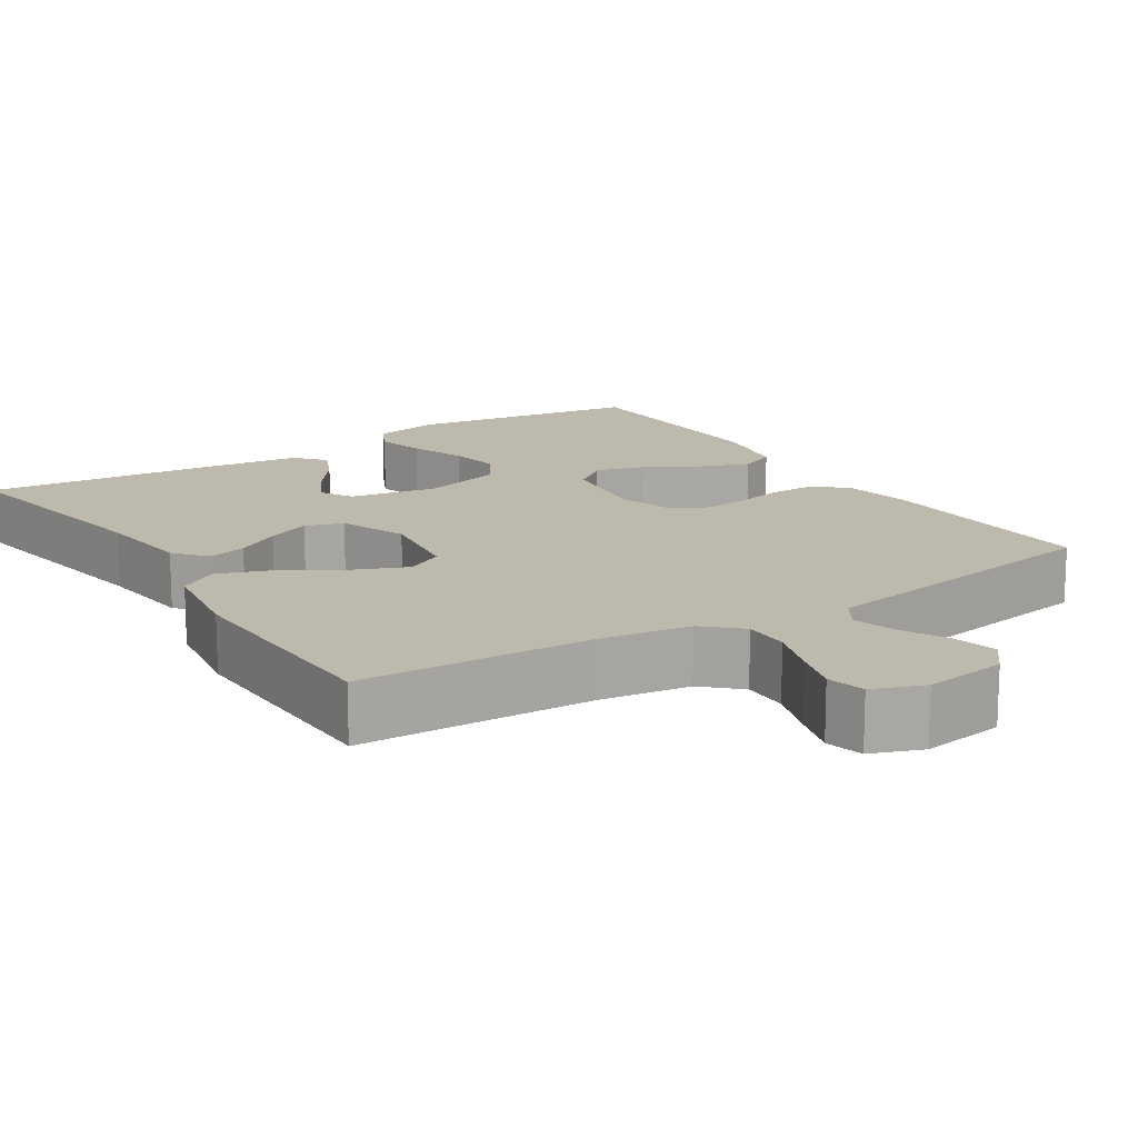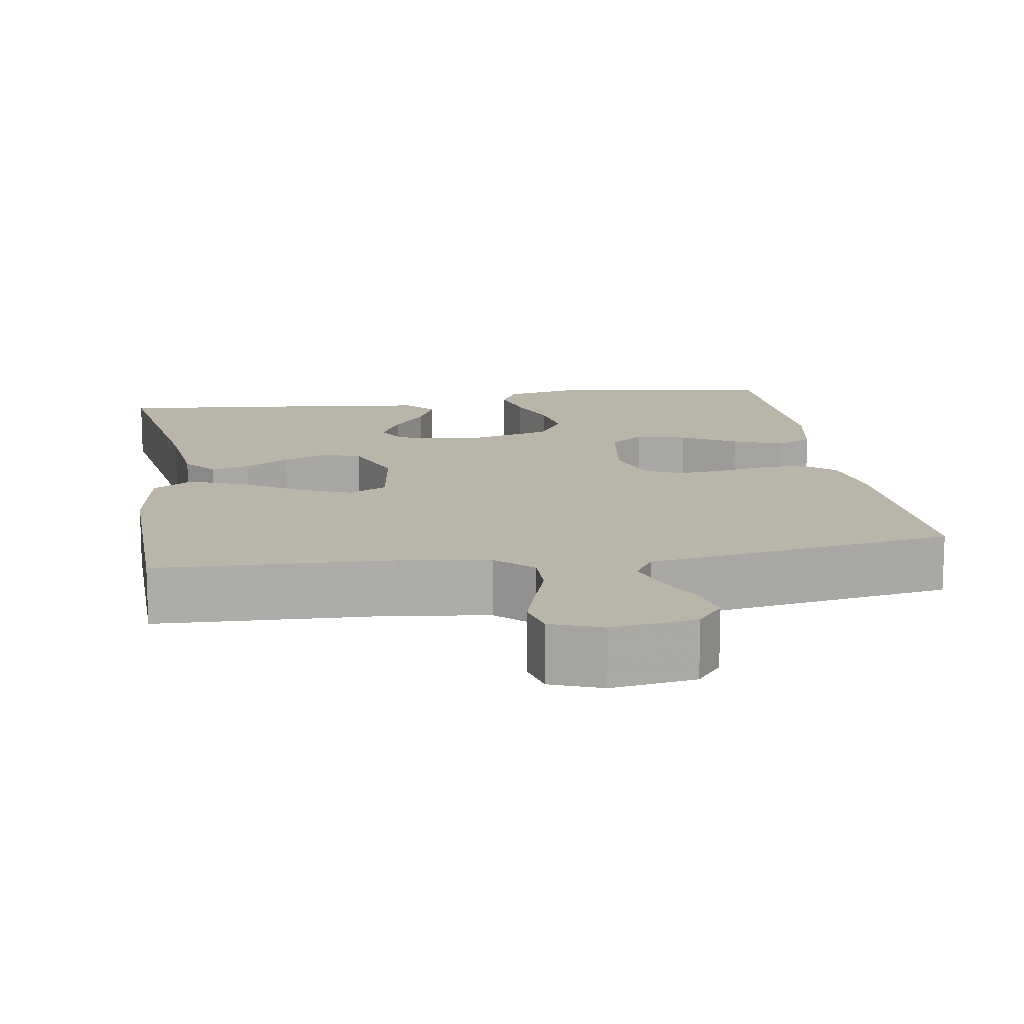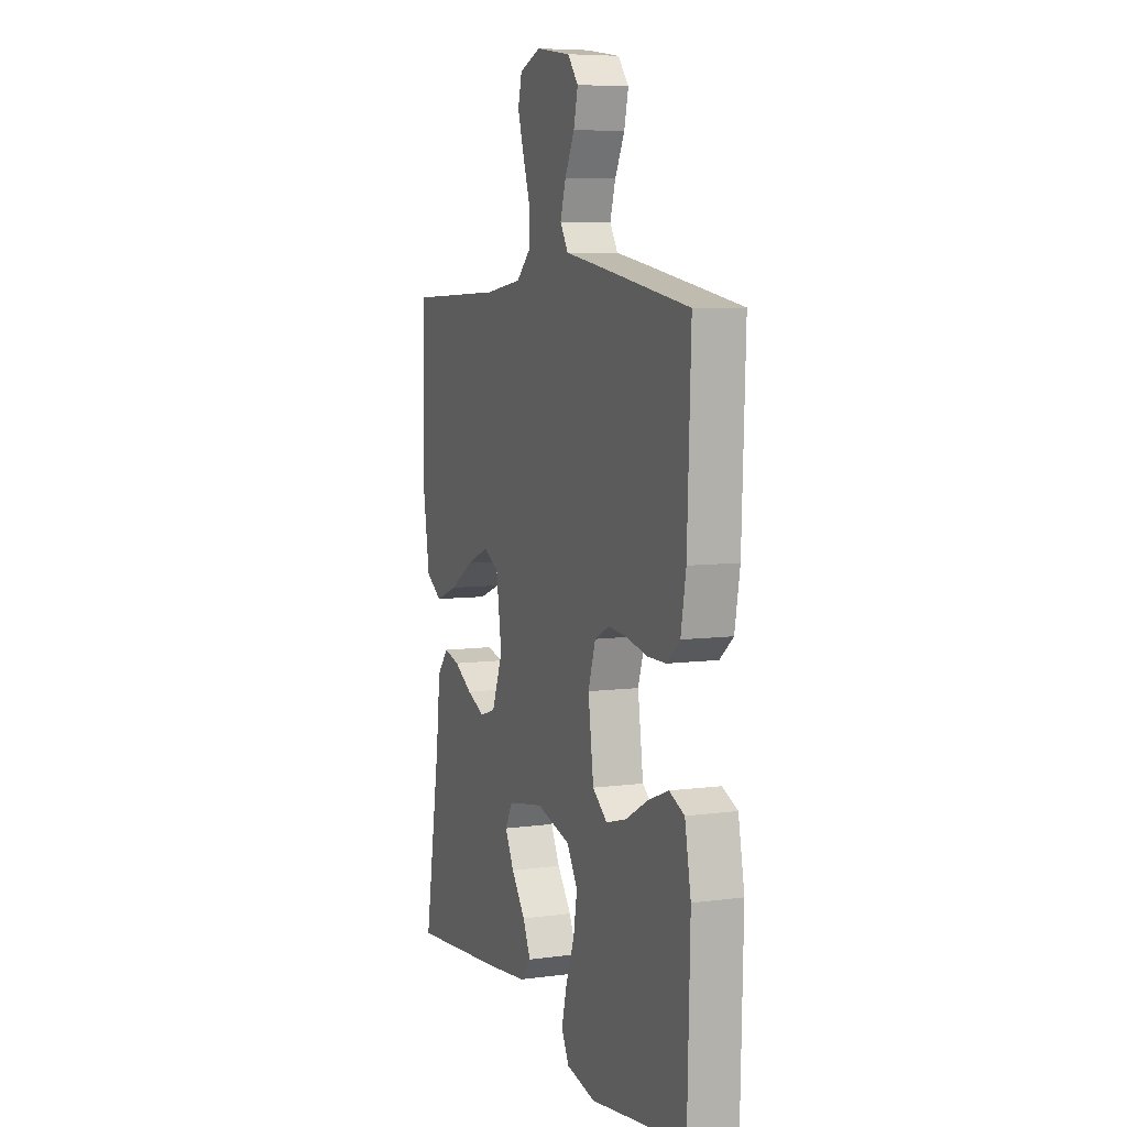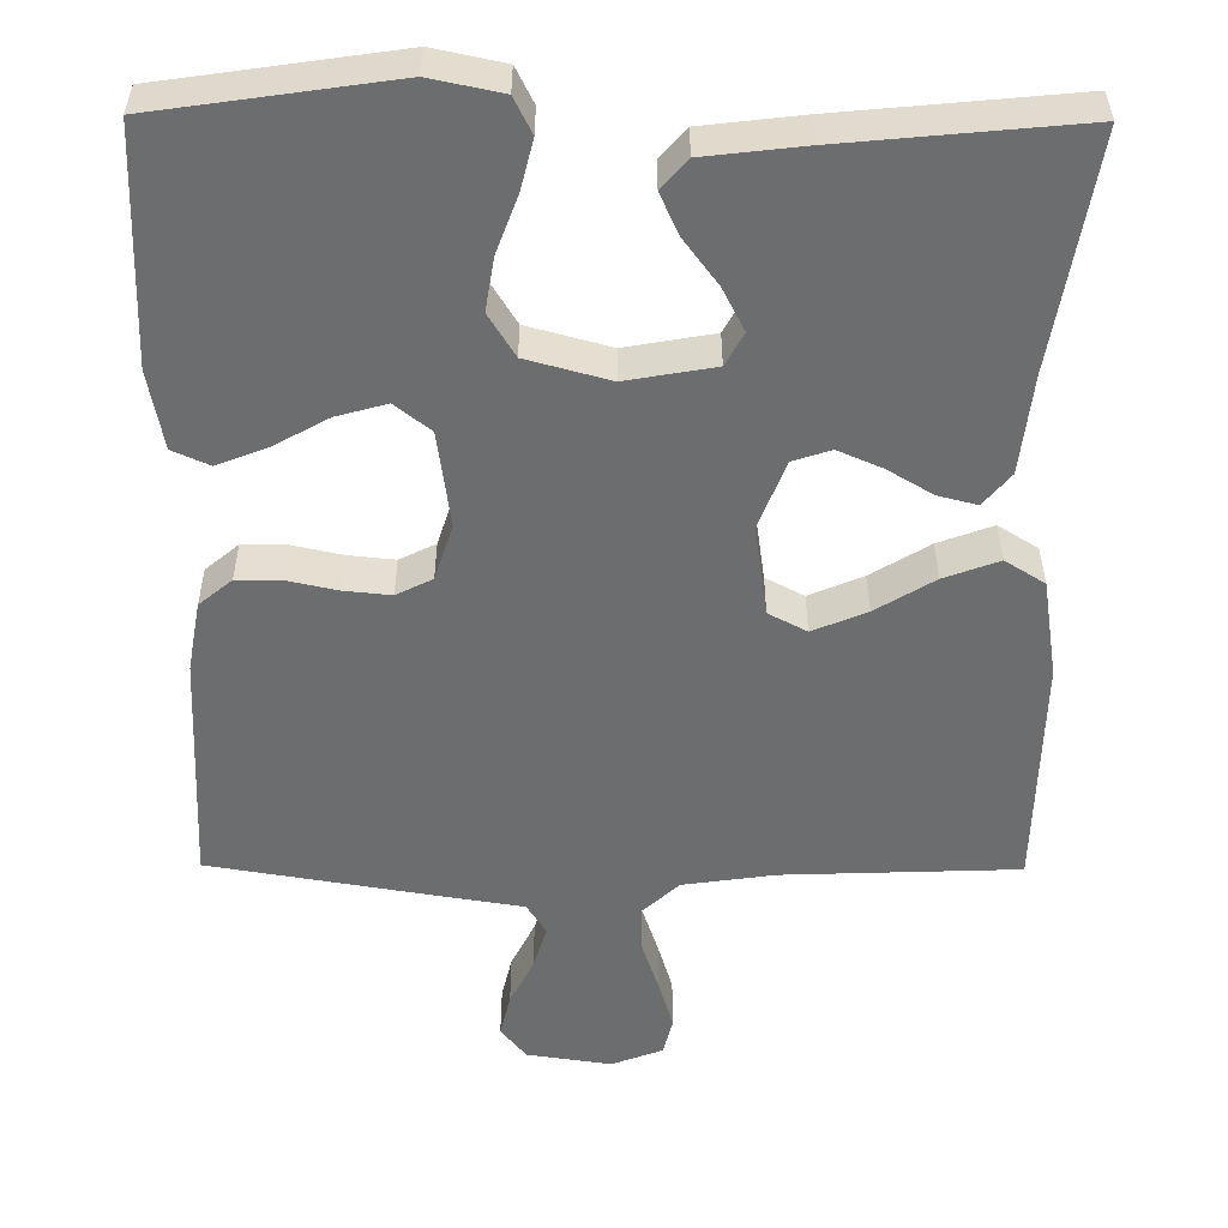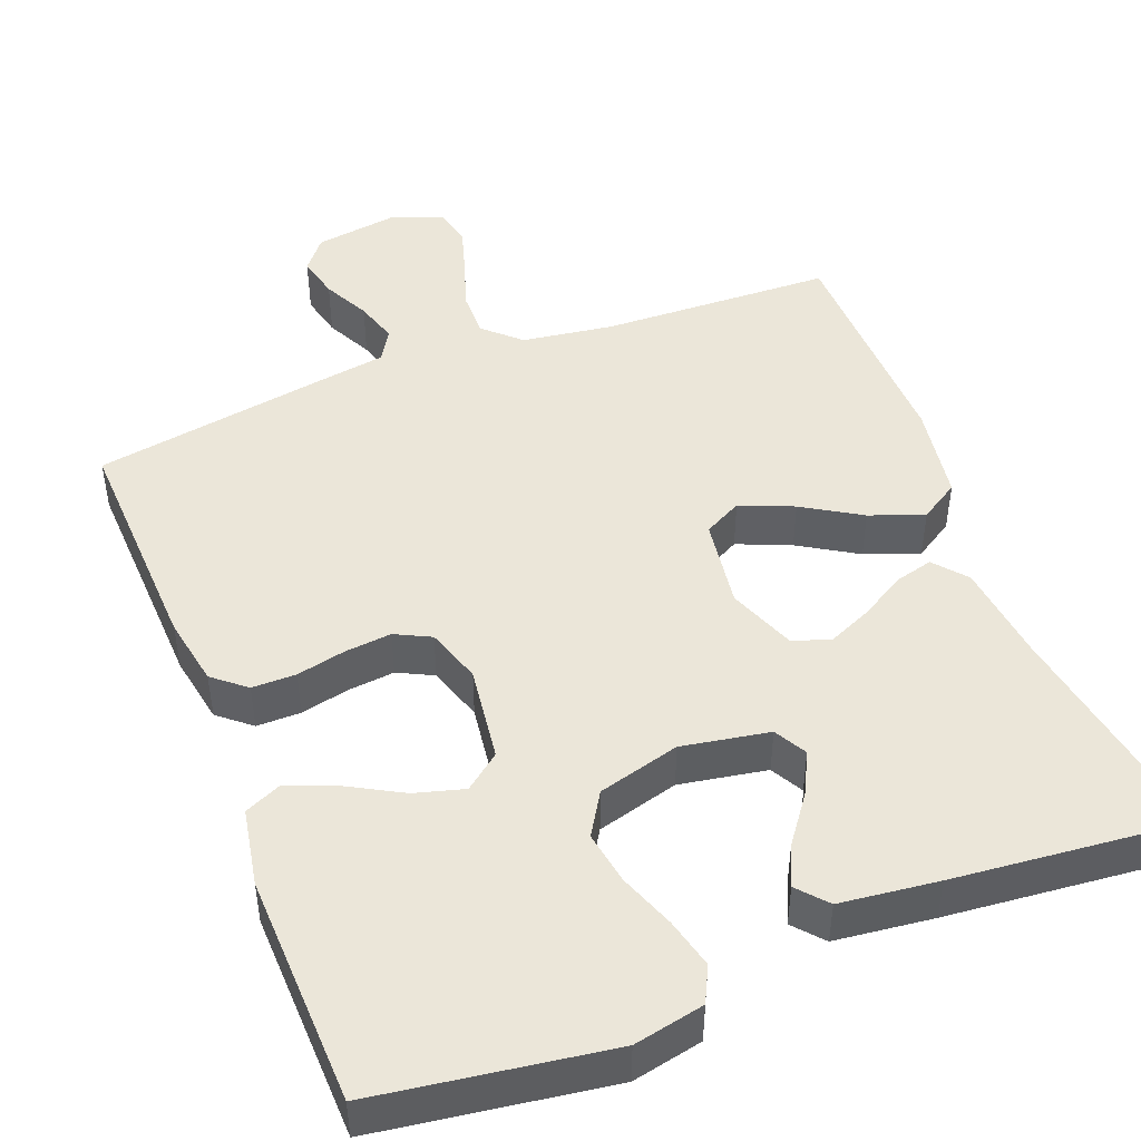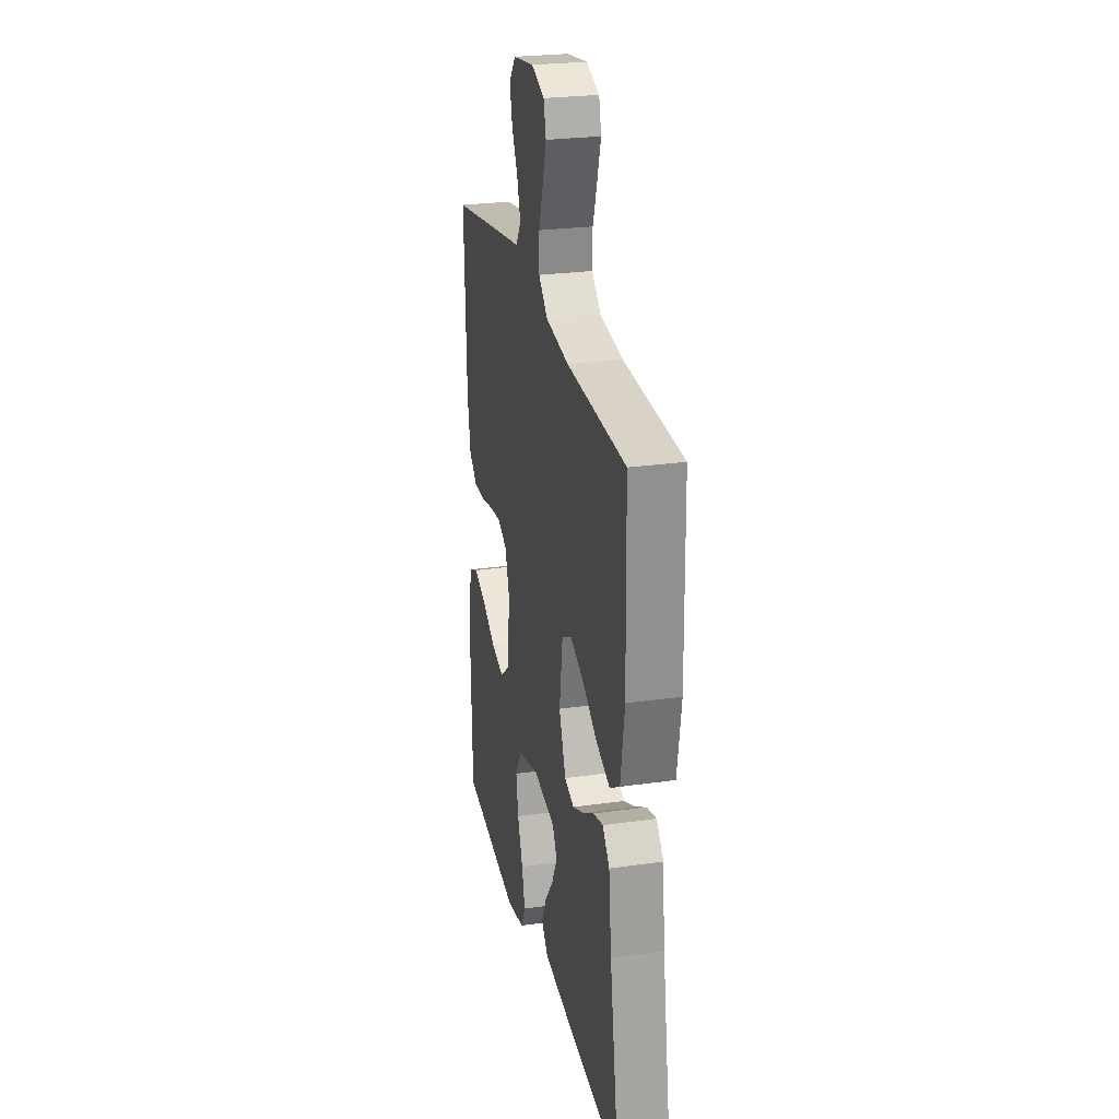
<metadata>
{"format":"obj","ext":"obj","renderer":"f3d","projection":"perspective","resolution":1024,"background":"white","views":[{"elev":15.3,"azim":-32.8,"up":"+Y"},{"elev":13.7,"azim":-8.9,"up":"+Y"},{"elev":7.0,"azim":68.8,"up":"+Z"},{"elev":-53.9,"azim":179.6,"up":"+Y"},{"elev":46.8,"azim":158.7,"up":"+Y"},{"elev":25.8,"azim":-102.7,"up":"+Z"}]}
</metadata>
<code>
v -0.5 0.07 -0.5
v -0.451 0.07 -0.2
v -0.437 0.07 -0.074
v -0.402 0.07 -0.032
v -0.352 0.07 -0.045
v -0.295 0.07 -0.079
v -0.238 0.07 -0.104
v -0.189 0.07 -0.088
v -0.155 0.07 0
v -0.172 0.07 0.117
v -0.221 0.07 0.143
v -0.29 0.07 0.114
v -0.365 0.07 0.068
v -0.435 0.07 0.042
v -0.486 0.07 0.074
v -0.506 0.07 0.2
v -0.5 0.07 0.5
v -0.2 0.07 0.511
v -0.082 0.07 0.528
v -0.036 0.07 0.571
v -0.037 0.07 0.631
v -0.059 0.07 0.697
v -0.078 0.07 0.76
v -0.066 0.07 0.809
v 0 0.07 0.834
v 0.108 0.07 0.818
v 0.141 0.07 0.777
v 0.128 0.07 0.721
v 0.098 0.07 0.661
v 0.081 0.07 0.605
v 0.106 0.07 0.565
v 0.2 0.07 0.55
v 0.5 0.07 0.5
v 0.489 0.07 0.2
v 0.473 0.07 0.11
v 0.431 0.07 0.075
v 0.374 0.07 0.075
v 0.31 0.07 0.089
v 0.25 0.07 0.095
v 0.204 0.07 0.072
v 0.181 0.07 0
v 0.198 0.07 -0.124
v 0.244 0.07 -0.16
v 0.308 0.07 -0.142
v 0.378 0.07 -0.103
v 0.442 0.07 -0.078
v 0.489 0.07 -0.099
v 0.508 0.07 -0.2
v 0.5 0.07 -0.5
v 0.2 0.07 -0.544
v 0.109 0.07 -0.525
v 0.086 0.07 -0.479
v 0.102 0.07 -0.414
v 0.129 0.07 -0.341
v 0.14 0.07 -0.273
v 0.106 0.07 -0.218
v 0 0.07 -0.189
v -0.113 0.07 -0.209
v -0.136 0.07 -0.251
v -0.108 0.07 -0.306
v -0.064 0.07 -0.365
v -0.04 0.07 -0.418
v -0.073 0.07 -0.456
v -0.2 0.07 -0.471
v -0.5 0 -0.5
v -0.451 0 -0.2
v -0.437 0 -0.074
v -0.402 0 -0.032
v -0.352 0 -0.045
v -0.295 0 -0.079
v -0.238 0 -0.104
v -0.189 0 -0.088
v -0.155 0 0
v -0.172 0 0.117
v -0.221 0 0.143
v -0.29 0 0.114
v -0.365 0 0.068
v -0.435 0 0.042
v -0.486 0 0.074
v -0.506 0 0.2
v -0.5 0 0.5
v -0.2 0 0.511
v -0.082 0 0.528
v -0.036 0 0.571
v -0.037 0 0.631
v -0.059 0 0.697
v -0.078 0 0.76
v -0.066 0 0.809
v 0 0 0.834
v 0.108 0 0.818
v 0.141 0 0.777
v 0.128 0 0.721
v 0.098 0 0.661
v 0.081 0 0.605
v 0.106 0 0.565
v 0.2 0 0.55
v 0.5 0 0.5
v 0.489 0 0.2
v 0.473 0 0.11
v 0.431 0 0.075
v 0.374 0 0.075
v 0.31 0 0.089
v 0.25 0 0.095
v 0.204 0 0.072
v 0.181 0 0
v 0.198 0 -0.124
v 0.244 0 -0.16
v 0.308 0 -0.142
v 0.378 0 -0.103
v 0.442 0 -0.078
v 0.489 0 -0.099
v 0.508 0 -0.2
v 0.5 0 -0.5
v 0.2 0 -0.544
v 0.109 0 -0.525
v 0.086 0 -0.479
v 0.102 0 -0.414
v 0.129 0 -0.341
v 0.14 0 -0.273
v 0.106 0 -0.218
v 0 0 -0.189
v -0.113 0 -0.209
v -0.136 0 -0.251
v -0.108 0 -0.306
v -0.064 0 -0.365
v -0.04 0 -0.418
v -0.073 0 -0.456
v -0.2 0 -0.471
f 64 1 2
f 63 64 2
f 62 63 2
f 61 62 2
f 60 61 2
f 4 5 6
f 3 4 6
f 2 3 6
f 60 2 6
f 59 60 6
f 58 59 6 7
f 57 58 7 8
f 56 57 8 9
f 52 53 54
f 51 52 54
f 50 51 54
f 49 50 54
f 48 49 54
f 47 48 54
f 46 47 54
f 45 46 54
f 44 45 54
f 43 44 54 55
f 42 43 55 56
f 36 37 38
f 35 36 38
f 34 35 38
f 33 34 38
f 32 33 38
f 31 32 38
f 30 31 38 39
f 27 28 29
f 26 27 29
f 25 26 29
f 24 25 29
f 23 24 29
f 22 23 29
f 21 22 29
f 20 21 29 30
f 30 39 40
f 20 30 40
f 19 20 40
f 16 17 18
f 15 16 18
f 14 15 18
f 13 14 18
f 12 13 18
f 11 12 18 19
f 56 9 10
f 42 56 10
f 41 42 10
f 19 40 41
f 11 19 41
f 10 11 41
f 66 65 128
f 66 128 127
f 66 127 126
f 66 126 125
f 66 125 124
f 70 69 68
f 70 68 67
f 70 67 66
f 70 66 124
f 70 124 123
f 71 70 123 122
f 72 71 122 121
f 73 72 121 120
f 118 117 116
f 118 116 115
f 118 115 114
f 118 114 113
f 118 113 112
f 118 112 111
f 118 111 110
f 118 110 109
f 118 109 108
f 119 118 108 107
f 120 119 107 106
f 102 101 100
f 102 100 99
f 102 99 98
f 102 98 97
f 102 97 96
f 102 96 95
f 103 102 95 94
f 93 92 91
f 93 91 90
f 93 90 89
f 93 89 88
f 93 88 87
f 93 87 86
f 93 86 85
f 94 93 85 84
f 104 103 94
f 104 94 84
f 104 84 83
f 82 81 80
f 82 80 79
f 82 79 78
f 82 78 77
f 82 77 76
f 83 82 76 75
f 74 73 120
f 74 120 106
f 74 106 105
f 105 104 83
f 105 83 75
f 105 75 74
f 1 65 66 2
f 2 66 67 3
f 3 67 68 4
f 4 68 69 5
f 5 69 70 6
f 6 70 71 7
f 7 71 72 8
f 8 72 73 9
f 9 73 74 10
f 10 74 75 11
f 11 75 76 12
f 12 76 77 13
f 13 77 78 14
f 14 78 79 15
f 15 79 80 16
f 16 80 81 17
f 17 81 82 18
f 18 82 83 19
f 19 83 84 20
f 20 84 85 21
f 21 85 86 22
f 22 86 87 23
f 23 87 88 24
f 24 88 89 25
f 25 89 90 26
f 26 90 91 27
f 27 91 92 28
f 28 92 93 29
f 29 93 94 30
f 30 94 95 31
f 31 95 96 32
f 32 96 97 33
f 33 97 98 34
f 34 98 99 35
f 35 99 100 36
f 36 100 101 37
f 37 101 102 38
f 38 102 103 39
f 39 103 104 40
f 40 104 105 41
f 41 105 106 42
f 42 106 107 43
f 43 107 108 44
f 44 108 109 45
f 45 109 110 46
f 46 110 111 47
f 47 111 112 48
f 48 112 113 49
f 49 113 114 50
f 50 114 115 51
f 51 115 116 52
f 52 116 117 53
f 53 117 118 54
f 54 118 119 55
f 55 119 120 56
f 56 120 121 57
f 57 121 122 58
f 58 122 123 59
f 59 123 124 60
f 60 124 125 61
f 61 125 126 62
f 62 126 127 63
f 63 127 128 64
f 64 128 65 1

</code>
